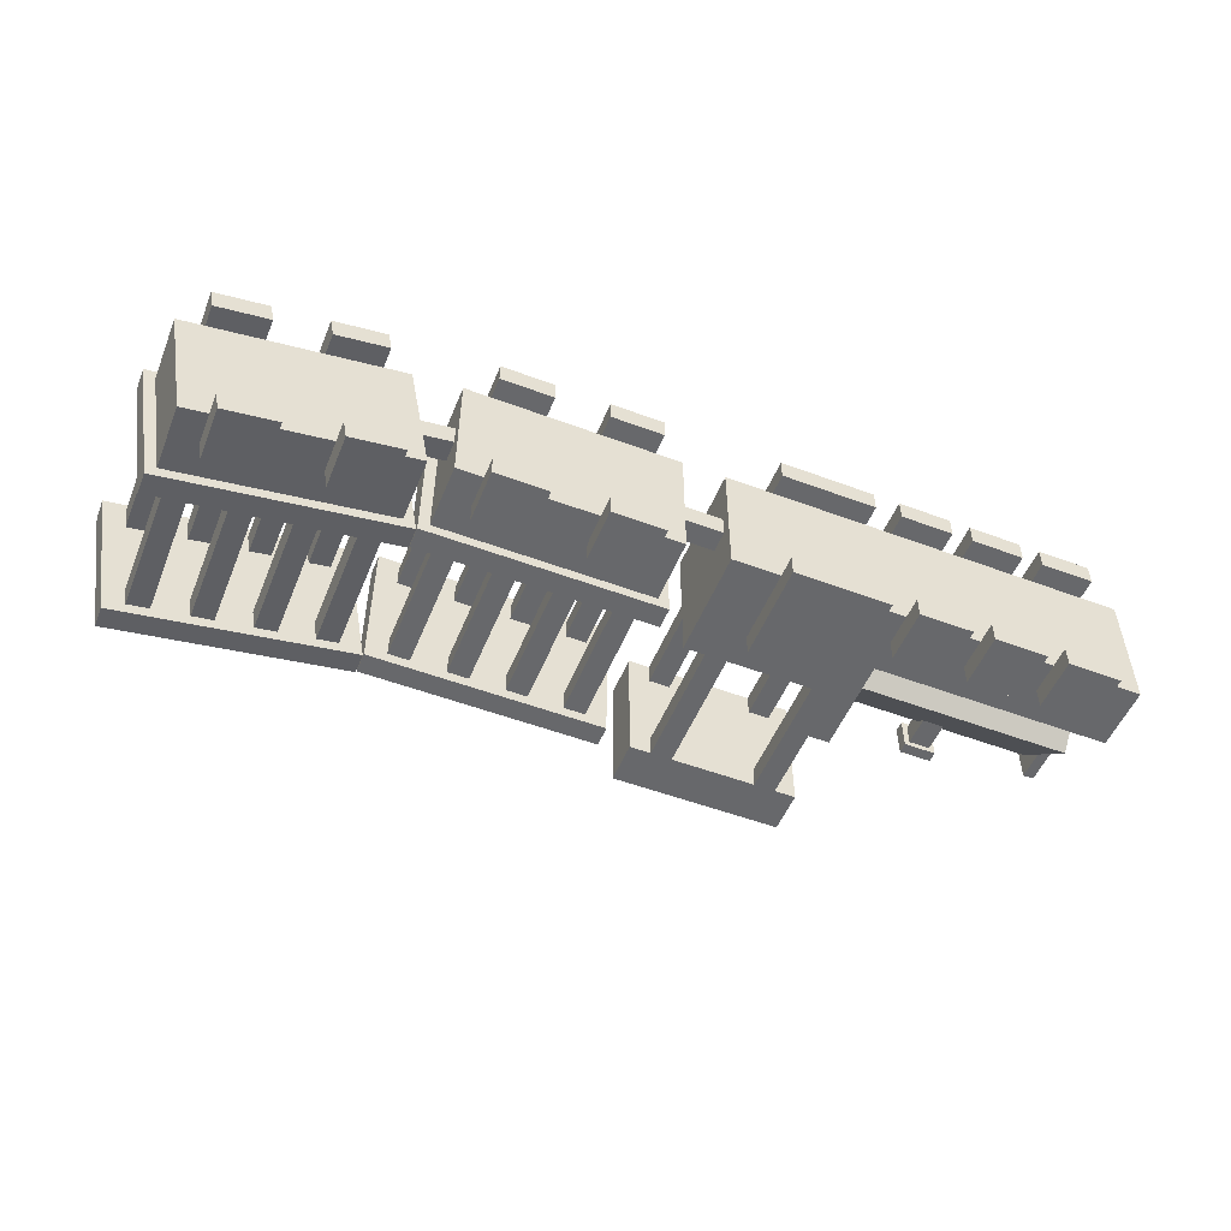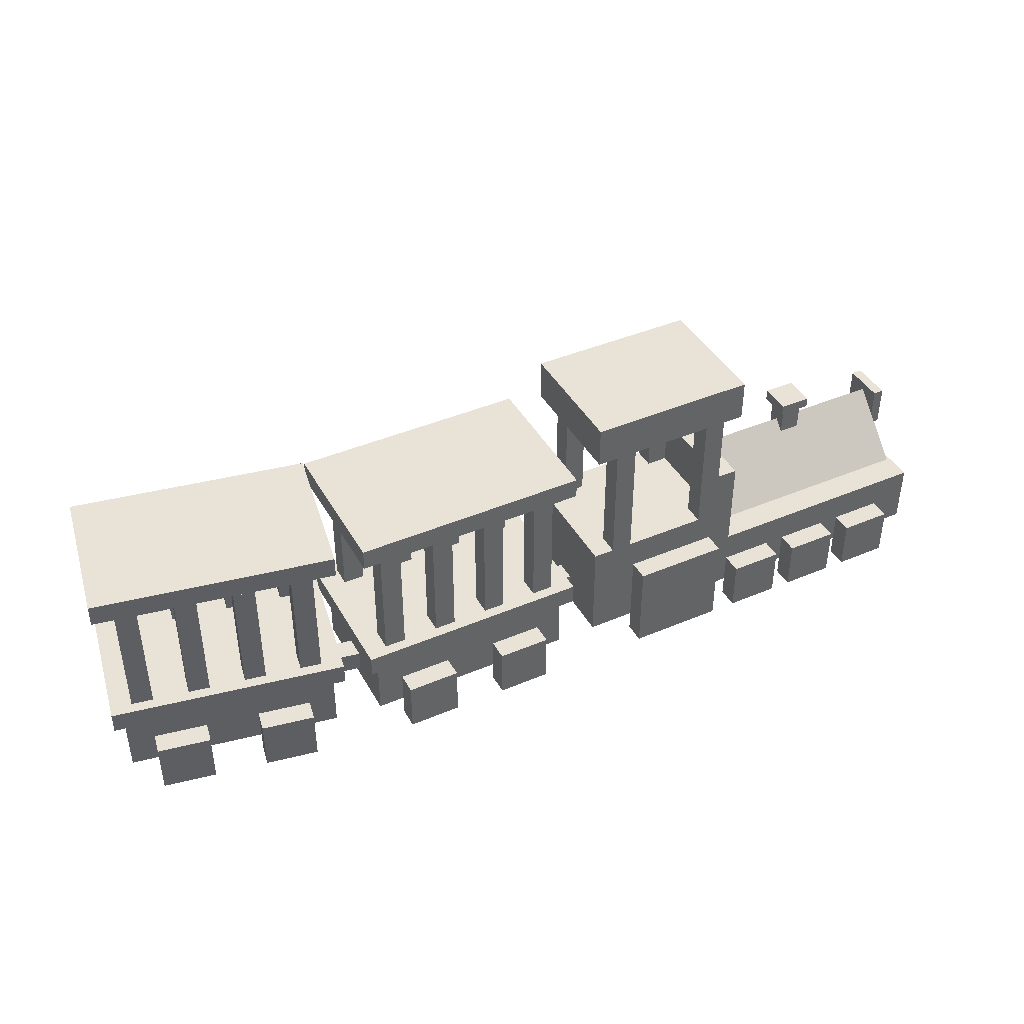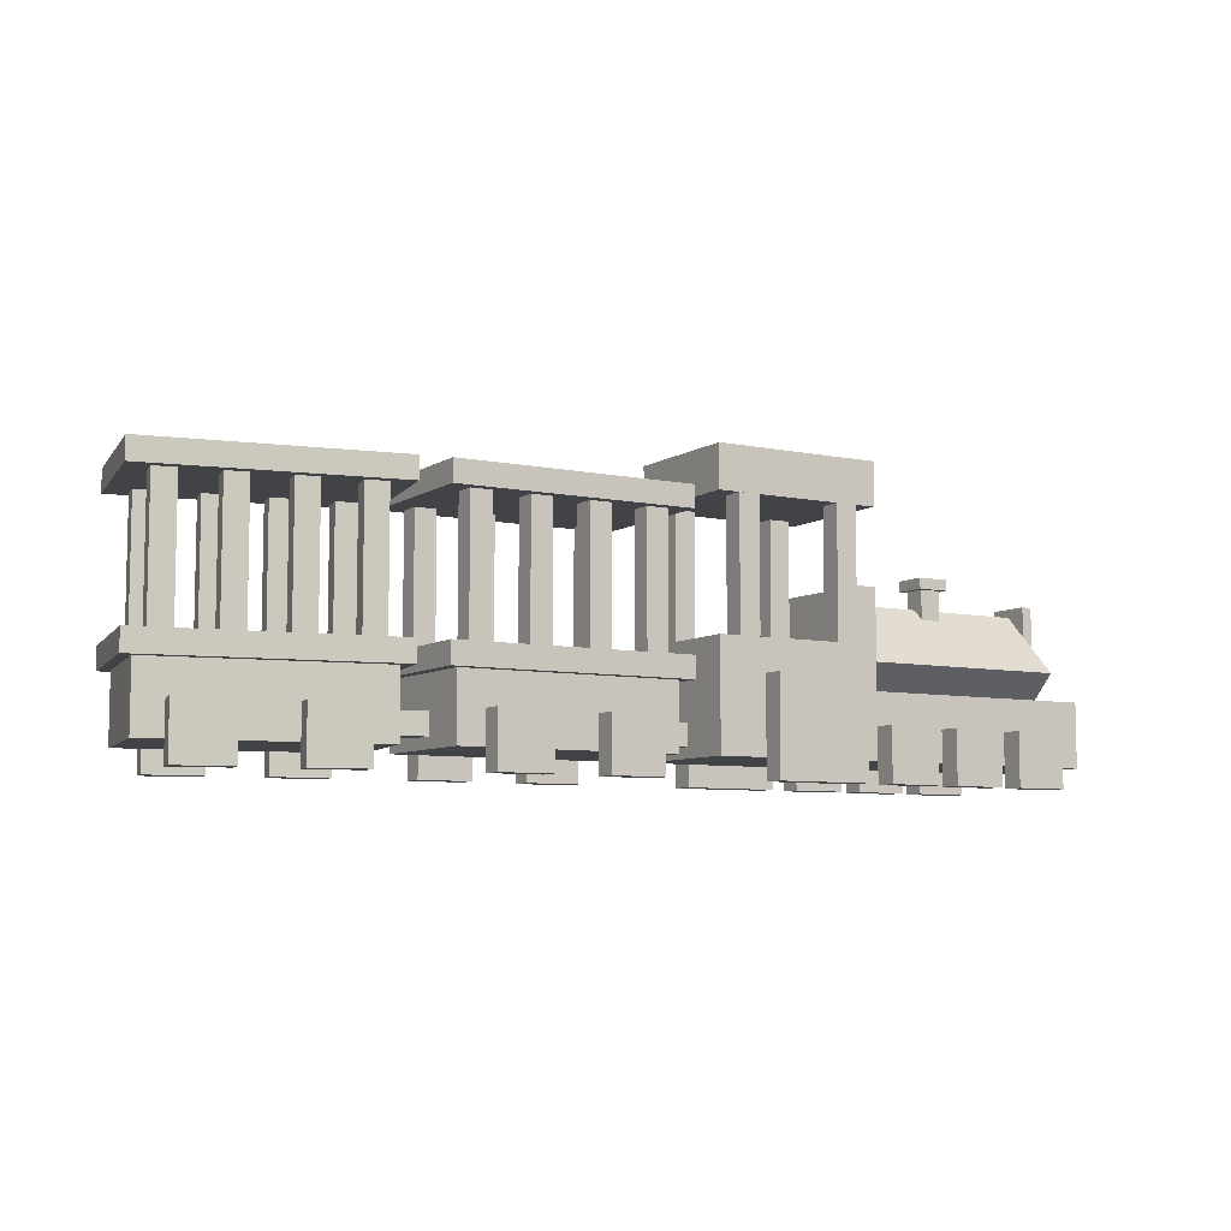
<metadata>
{"format":"obj","ext":"obj","renderer":"f3d","projection":"perspective","resolution":1024,"background":"white","views":[{"elev":-52.3,"azim":-22.0,"up":"+Z"},{"elev":41.7,"azim":-27.2,"up":"+Y"},{"elev":-7.2,"azim":-30.6,"up":"+Y"}]}
</metadata>
<code>
v -57.82 -0.1112 4.953
v -57.82 6.139 4.953
v -51.68 -0.1112 6.096
v -51.68 6.139 6.096
v -51.22 -0.1112 3.638
v -51.22 6.139 3.638
v -57.37 -0.1112 2.495
v -57.37 6.139 2.495
v -45.53 -0.1112 7.238
v -45.53 6.139 7.238
v -39.39 -0.1112 8.38
v -39.39 6.139 8.38
v -38.93 -0.1112 5.922
v -38.93 6.139 5.922
v -45.08 -0.1112 4.78
v -45.08 6.139 4.78
v -54.62 -0.1112 -12.25
v -54.62 6.139 -12.25
v -48.48 -0.1112 -11.11
v -48.48 6.139 -11.11
v -48.02 -0.1112 -13.57
v -48.02 6.139 -13.57
v -54.17 -0.1112 -14.71
v -54.17 6.139 -14.71
v -42.34 -0.1112 -9.968
v -42.34 6.139 -9.968
v -36.19 -0.1112 -8.825
v -36.19 6.139 -8.825
v -35.73 -0.1112 -11.28
v -35.73 6.139 -11.28
v -41.88 -0.1112 -12.43
v -41.88 6.139 -12.43
v -59.21 12.39 2.153
v -59.21 27.39 2.153
v -56.75 12.39 2.61
v -56.75 27.39 2.61
v -56.29 12.39 0.1517
v -56.29 27.39 0.1517
v -58.75 12.39 -0.3052
v -58.75 27.39 -0.3052
v -52.66 12.39 3.371
v -52.66 27.39 3.371
v -50.2 12.39 3.828
v -50.2 27.39 3.828
v -49.74 12.39 1.37
v -49.74 27.39 1.37
v -52.2 12.39 0.9132
v -52.2 27.39 0.9132
v -46.1 12.39 4.589
v -46.1 27.39 4.589
v -43.64 12.39 5.046
v -43.64 27.39 5.046
v -43.19 12.39 2.588
v -43.19 27.39 2.588
v -45.64 12.39 2.132
v -45.64 27.39 2.132
v -39.55 12.39 5.808
v -39.55 27.39 5.808
v -37.09 12.39 6.265
v -37.09 27.39 6.265
v -36.63 12.39 3.807
v -36.63 27.39 3.807
v -39.09 12.39 3.35
v -39.09 27.39 3.35
v -56.93 12.39 -10.14
v -56.93 27.39 -10.14
v -54.47 12.39 -9.68
v -54.47 27.39 -9.68
v -54.01 12.39 -12.14
v -54.01 27.39 -12.14
v -56.47 12.39 -12.59
v -56.47 27.39 -12.59
v -50.37 12.39 -8.918
v -50.37 27.39 -8.918
v -47.91 12.39 -8.461
v -47.91 27.39 -8.461
v -47.46 12.39 -10.92
v -47.46 27.39 -10.92
v -49.91 12.39 -11.38
v -49.91 27.39 -11.38
v -43.82 12.39 -7.7
v -43.82 27.39 -7.7
v -41.36 12.39 -7.243
v -41.36 27.39 -7.243
v -40.9 12.39 -9.701
v -40.9 27.39 -9.701
v -43.36 12.39 -10.16
v -43.36 27.39 -10.16
v -37.26 12.39 -6.482
v -37.26 27.39 -6.482
v -34.8 12.39 -6.025
v -34.8 27.39 -6.025
v -34.35 12.39 -8.483
v -34.35 27.39 -8.483
v -36.81 12.39 -8.94
v -36.81 27.39 -8.94
v -27.18 -0.1112 9.688
v -27.18 6.139 9.688
v -20.93 -0.1112 9.688
v -20.93 6.139 9.688
v -20.93 -0.1112 7.188
v -20.93 6.139 7.188
v -27.18 -0.1112 7.188
v -27.18 6.139 7.188
v -14.68 -0.1112 9.688
v -14.68 6.139 9.688
v -8.435 -0.1112 9.688
v -8.435 6.139 9.688
v -8.435 -0.1112 7.188
v -8.435 6.139 7.188
v -14.68 -0.1112 7.188
v -14.68 6.139 7.188
v -27.18 -0.1112 -7.812
v -27.18 6.139 -7.812
v -20.93 -0.1112 -7.812
v -20.93 6.139 -7.812
v -20.93 -0.1112 -10.31
v -20.93 6.139 -10.31
v -27.18 -0.1112 -10.31
v -27.18 6.139 -10.31
v -14.68 -0.1112 -7.812
v -14.68 6.139 -7.812
v -8.435 -0.1112 -7.812
v -8.435 6.139 -7.812
v -8.435 -0.1112 -10.31
v -8.435 6.139 -10.31
v -14.68 -0.1112 -10.31
v -14.68 6.139 -10.31
v 5.315 -0.1112 9.688
v 5.315 11.14 9.688
v 16.57 -0.1112 9.688
v 16.57 11.14 9.688
v 16.57 -0.1112 7.188
v 16.57 11.14 7.188
v 5.315 -0.1112 7.188
v 5.315 11.14 7.188
v 5.315 -0.1112 -7.812
v 5.315 11.14 -7.812
v 16.57 -0.1112 -7.812
v 16.57 11.14 -7.812
v 16.57 -0.1112 -10.31
v 16.57 11.14 -10.31
v 5.315 -0.1112 -10.31
v 5.315 11.14 -10.31
v 19.69 -0.1112 9.688
v 19.69 6.139 9.688
v 25.94 -0.1112 9.688
v 25.94 6.139 9.688
v 25.94 -0.1112 7.188
v 25.94 6.139 7.188
v 19.69 -0.1112 7.188
v 19.69 6.139 7.188
v 28.44 -0.1112 9.688
v 28.44 6.139 9.688
v 34.69 -0.1112 9.688
v 34.69 6.139 9.688
v 34.69 -0.1112 7.188
v 34.69 6.139 7.188
v 28.44 -0.1112 7.188
v 28.44 6.139 7.188
v 37.19 -0.1112 9.688
v 37.19 6.139 9.688
v 43.44 -0.1112 9.688
v 43.44 6.139 9.688
v 43.44 -0.1112 7.188
v 43.44 6.139 7.188
v 37.19 -0.1112 7.188
v 37.19 6.139 7.188
v 19.69 -0.1112 -7.812
v 19.69 6.139 -7.812
v 25.94 -0.1112 -7.812
v 25.94 6.139 -7.812
v 25.94 -0.1112 -10.31
v 25.94 6.139 -10.31
v 19.69 -0.1112 -10.31
v 19.69 6.139 -10.31
v 28.44 -0.1112 -7.812
v 28.44 6.139 -7.812
v 34.69 -0.1112 -7.812
v 34.69 6.139 -7.812
v 34.69 -0.1112 -10.31
v 34.69 6.139 -10.31
v 28.44 -0.1112 -10.31
v 28.44 6.139 -10.31
v 37.19 -0.1112 -7.812
v 37.19 6.139 -7.812
v 43.44 -0.1112 -7.812
v 43.44 6.139 -7.812
v 43.44 -0.1112 -10.31
v 43.44 6.139 -10.31
v 37.19 -0.1112 -10.31
v 37.19 6.139 -10.31
v 30.94 18.64 0.9384
v 30.94 22.39 0.9384
v 33.44 18.64 0.9384
v 33.44 22.39 0.9384
v 33.44 18.64 -1.562
v 33.44 22.39 -1.562
v 30.94 18.64 -1.562
v 30.94 22.39 -1.562
v 2.19 14.89 7.188
v 2.19 29.89 7.188
v 4.69 14.89 7.188
v 4.69 29.89 7.188
v 4.69 14.89 4.688
v 4.69 29.89 4.688
v 2.19 14.89 4.688
v 2.19 29.89 4.688
v 14.69 14.89 7.188
v 14.69 29.89 7.188
v 17.19 14.89 7.188
v 17.19 29.89 7.188
v 17.19 14.89 4.688
v 17.19 29.89 4.688
v 14.69 14.89 4.688
v 14.69 29.89 4.688
v 2.19 14.89 -5.312
v 2.19 29.89 -5.312
v 4.69 14.89 -5.312
v 4.69 29.89 -5.312
v 4.69 14.89 -7.812
v 4.69 29.89 -7.812
v 2.19 14.89 -7.812
v 2.19 29.89 -7.812
v 14.69 14.89 -5.312
v 14.69 29.89 -5.312
v 17.19 14.89 -5.312
v 17.19 29.89 -5.312
v 17.19 14.89 -7.812
v 17.19 29.89 -7.812
v 14.69 14.89 -7.812
v 14.69 29.89 -7.812
v -29.06 12.39 7.188
v -29.06 27.39 7.188
v -26.56 12.39 7.188
v -26.56 27.39 7.188
v -26.56 12.39 4.688
v -26.56 27.39 4.688
v -29.06 12.39 4.688
v -29.06 27.39 4.688
v -22.39 12.39 7.188
v -22.39 27.39 7.188
v -19.89 12.39 7.188
v -19.89 27.39 7.188
v -19.89 12.39 4.688
v -19.89 27.39 4.688
v -22.39 12.39 4.688
v -22.39 27.39 4.688
v -15.73 12.39 7.188
v -15.73 27.39 7.188
v -13.23 12.39 7.188
v -13.23 27.39 7.188
v -13.23 12.39 4.688
v -13.23 27.39 4.688
v -15.73 12.39 4.688
v -15.73 27.39 4.688
v -9.06 12.39 7.188
v -9.06 27.39 7.188
v -6.56 12.39 7.188
v -6.56 27.39 7.188
v -6.56 12.39 4.688
v -6.56 27.39 4.688
v -9.06 12.39 4.688
v -9.06 27.39 4.688
v -29.06 12.39 -5.312
v -29.06 27.39 -5.312
v -26.56 12.39 -5.312
v -26.56 27.39 -5.312
v -26.56 12.39 -7.812
v -26.56 27.39 -7.812
v -29.06 12.39 -7.812
v -29.06 27.39 -7.812
v -22.39 12.39 -5.312
v -22.39 27.39 -5.312
v -19.89 12.39 -5.312
v -19.89 27.39 -5.312
v -19.89 12.39 -7.812
v -19.89 27.39 -7.812
v -22.39 12.39 -7.812
v -22.39 27.39 -7.812
v -15.73 12.39 -5.312
v -15.73 27.39 -5.312
v -13.23 12.39 -5.312
v -13.23 27.39 -5.312
v -13.23 12.39 -7.812
v -13.23 27.39 -7.812
v -15.73 12.39 -7.812
v -15.73 27.39 -7.812
v -9.06 12.39 -5.312
v -9.06 27.39 -5.312
v -6.56 12.39 -5.312
v -6.56 27.39 -5.312
v -6.56 12.39 -7.812
v -6.56 27.39 -7.812
v -9.06 12.39 -7.812
v -9.06 27.39 -7.812
o rodas
f 3 4 2 1
f 5 6 4 3
f 7 8 6 5
f 1 2 8 7
f 4 6 8 2
f 5 3 1 7
f 11 12 10 9
f 13 14 12 11
f 15 16 14 13
f 9 10 16 15
f 12 14 16 10
f 13 11 9 15
f 19 20 18 17
f 21 22 20 19
f 23 24 22 21
f 17 18 24 23
f 20 22 24 18
f 21 19 17 23
f 27 28 26 25
f 29 30 28 27
f 31 32 30 29
f 25 26 32 31
f 28 30 32 26
f 29 27 25 31
f 35 36 34 33
f 37 38 36 35
f 39 40 38 37
f 33 34 40 39
f 36 38 40 34
f 37 35 33 39
f 43 44 42 41
f 45 46 44 43
f 47 48 46 45
f 41 42 48 47
f 44 46 48 42
f 45 43 41 47
f 51 52 50 49
f 53 54 52 51
f 55 56 54 53
f 49 50 56 55
f 52 54 56 50
f 53 51 49 55
f 59 60 58 57
f 61 62 60 59
f 63 64 62 61
f 57 58 64 63
f 60 62 64 58
f 61 59 57 63
f 67 68 66 65
f 69 70 68 67
f 71 72 70 69
f 65 66 72 71
f 68 70 72 66
f 69 67 65 71
f 75 76 74 73
f 77 78 76 75
f 79 80 78 77
f 73 74 80 79
f 76 78 80 74
f 77 75 73 79
f 83 84 82 81
f 85 86 84 83
f 87 88 86 85
f 81 82 88 87
f 84 86 88 82
f 85 83 81 87
f 91 92 90 89
f 93 94 92 91
f 95 96 94 93
f 89 90 96 95
f 92 94 96 90
f 93 91 89 95
f 99 100 98 97
f 101 102 100 99
f 103 104 102 101
f 97 98 104 103
f 100 102 104 98
f 101 99 97 103
f 107 108 106 105
f 109 110 108 107
f 111 112 110 109
f 105 106 112 111
f 108 110 112 106
f 109 107 105 111
f 115 116 114 113
f 117 118 116 115
f 119 120 118 117
f 113 114 120 119
f 116 118 120 114
f 117 115 113 119
f 123 124 122 121
f 125 126 124 123
f 127 128 126 125
f 121 122 128 127
f 124 126 128 122
f 125 123 121 127
f 131 132 130 129
f 133 134 132 131
f 135 136 134 133
f 129 130 136 135
f 132 134 136 130
f 133 131 129 135
f 139 140 138 137
f 141 142 140 139
f 143 144 142 141
f 137 138 144 143
f 140 142 144 138
f 141 139 137 143
f 147 148 146 145
f 149 150 148 147
f 151 152 150 149
f 145 146 152 151
f 148 150 152 146
f 149 147 145 151
f 155 156 154 153
f 157 158 156 155
f 159 160 158 157
f 153 154 160 159
f 156 158 160 154
f 157 155 153 159
f 163 164 162 161
f 165 166 164 163
f 167 168 166 165
f 161 162 168 167
f 164 166 168 162
f 165 163 161 167
f 171 172 170 169
f 173 174 172 171
f 175 176 174 173
f 169 170 176 175
f 172 174 176 170
f 173 171 169 175
f 179 180 178 177
f 181 182 180 179
f 183 184 182 181
f 177 178 184 183
f 180 182 184 178
f 181 179 177 183
f 187 188 186 185
f 189 190 188 187
f 191 192 190 189
f 185 186 192 191
f 188 190 192 186
f 189 187 185 191
f 195 196 194 193
f 197 198 196 195
f 199 200 198 197
f 193 194 200 199
f 196 198 200 194
f 197 195 193 199
f 203 204 202 201
f 205 206 204 203
f 207 208 206 205
f 201 202 208 207
f 204 206 208 202
f 205 203 201 207
f 211 212 210 209
f 213 214 212 211
f 215 216 214 213
f 209 210 216 215
f 212 214 216 210
f 213 211 209 215
f 219 220 218 217
f 221 222 220 219
f 223 224 222 221
f 217 218 224 223
f 220 222 224 218
f 221 219 217 223
f 227 228 226 225
f 229 230 228 227
f 231 232 230 229
f 225 226 232 231
f 228 230 232 226
f 229 227 225 231
f 235 236 234 233
f 237 238 236 235
f 239 240 238 237
f 233 234 240 239
f 236 238 240 234
f 237 235 233 239
f 243 244 242 241
f 245 246 244 243
f 247 248 246 245
f 241 242 248 247
f 244 246 248 242
f 245 243 241 247
f 251 252 250 249
f 253 254 252 251
f 255 256 254 253
f 249 250 256 255
f 252 254 256 250
f 253 251 249 255
f 259 260 258 257
f 261 262 260 259
f 263 264 262 261
f 257 258 264 263
f 260 262 264 258
f 261 259 257 263
f 267 268 266 265
f 269 270 268 267
f 271 272 270 269
f 265 266 272 271
f 268 270 272 266
f 269 267 265 271
f 275 276 274 273
f 277 278 276 275
f 279 280 278 277
f 273 274 280 279
f 276 278 280 274
f 277 275 273 279
f 283 284 282 281
f 285 286 284 283
f 287 288 286 285
f 281 282 288 287
f 284 286 288 282
f 285 283 281 287
f 291 292 290 289
f 293 294 292 291
f 295 296 294 293
f 289 290 296 295
f 292 294 296 290
f 293 291 289 295
v -61.9 27.39 2.925
v -61.9 29.89 2.925
v -34.86 27.39 7.951
v -34.86 29.89 7.951
v -31.66 27.39 -9.255
v -31.66 29.89 -9.255
v -58.7 27.39 -14.28
v -58.7 29.89 -14.28
v -61.9 9.889 2.925
v -61.9 12.39 2.925
v -34.86 9.889 7.951
v -34.86 12.39 7.951
v -31.66 9.889 -9.255
v -31.66 12.39 -9.255
v -58.7 9.889 -14.28
v -58.7 12.39 -14.28
v -31.56 27.39 8.438
v -31.56 29.89 8.438
v -4.06 27.39 8.438
v -4.06 29.89 8.438
v -4.06 27.39 -9.062
v -4.06 29.89 -9.062
v -31.56 27.39 -9.062
v -31.56 29.89 -9.062
v -0.3096 29.89 7.188
v -0.3096 34.89 7.188
v 19.69 29.89 7.188
v 19.69 34.89 7.188
v 19.69 29.89 -7.812
v 19.69 34.89 -7.812
v -0.3096 29.89 -7.812
v -0.3096 34.89 -7.812
v 19.69 6.05 -0.3116
v 19.69 13.12 6.759
v 44.69 6.05 -0.3116
v 44.69 13.12 6.759
v 44.69 13.12 -7.383
v 44.69 20.19 -0.3116
v 19.69 13.12 -7.383
v 19.69 20.19 -0.3116
v -31.56 9.889 8.438
v -31.56 12.39 8.438
v -4.06 9.889 8.438
v -4.06 12.39 8.438
v -4.06 9.889 -9.062
v -4.06 12.39 -9.062
v -31.56 9.889 -9.062
v -31.56 12.39 -9.062
o partecima
f 299 300 298 297
f 301 302 300 299
f 303 304 302 301
f 297 298 304 303
f 300 302 304 298
f 301 299 297 303
f 307 308 306 305
f 309 310 308 307
f 311 312 310 309
f 305 306 312 311
f 308 310 312 306
f 309 307 305 311
f 315 316 314 313
f 317 318 316 315
f 319 320 318 317
f 313 314 320 319
f 316 318 320 314
f 317 315 313 319
f 323 324 322 321
f 325 326 324 323
f 327 328 326 325
f 321 322 328 327
f 324 326 328 322
f 325 323 321 327
f 331 332 330 329
f 333 334 332 331
f 335 336 334 333
f 329 330 336 335
f 332 334 336 330
f 333 331 329 335
f 339 340 338 337
f 341 342 340 339
f 343 344 342 341
f 337 338 344 343
f 340 342 344 338
f 341 339 337 343
v -34.72 3.639 0.3484
v -34.72 6.139 0.3484
v -29.8 3.639 1.262
v -29.8 6.139 1.262
v -29.34 3.639 -1.196
v -29.34 6.139 -1.196
v -34.26 3.639 -2.109
v -34.26 6.139 -2.109
v -60.44 2.389 1.924
v -60.44 9.889 1.924
v -35.86 2.389 6.493
v -35.86 9.889 6.493
v -33.12 2.389 -8.254
v -33.12 9.889 -8.254
v -57.7 2.389 -12.82
v -57.7 9.889 -12.82
v -5.31 3.639 0.9384
v -5.31 6.139 0.9384
v -0.3096 3.639 0.9384
v -0.3096 6.139 0.9384
v -0.3096 3.639 -1.562
v -0.3096 6.139 -1.562
v -5.31 3.639 -1.562
v -5.31 6.139 -1.562
v -30.31 2.389 7.188
v -30.31 9.889 7.188
v -5.31 2.389 7.188
v -5.31 9.889 7.188
v -5.31 2.389 -7.812
v -5.31 9.889 -7.812
v -30.31 2.389 -7.812
v -30.31 9.889 -7.812
v 19.69 2.389 7.188
v 19.69 9.889 7.188
v 47.82 2.389 7.188
v 47.82 9.889 7.188
v 47.82 2.389 -7.812
v 47.82 9.889 -7.812
v 19.69 2.389 -7.812
v 19.69 9.889 -7.812
v 17.19 2.389 7.188
v 17.19 9.889 7.188
v 17.19 2.389 -7.812
v 17.19 9.889 -7.812
v -0.3096 2.389 7.188
v -0.3096 9.889 7.188
v -0.3096 2.389 -7.812
v -0.3096 9.889 -7.812
v 19.69 14.89 7.188
v 19.69 14.89 -7.812
v 17.19 14.89 7.188
v 17.19 14.89 -7.812
v -0.3096 14.89 7.188
v -0.3096 14.89 -7.812
v 19.69 21.14 7.188
v 19.69 21.14 -7.812
v 17.19 21.14 7.188
v 17.19 21.14 -7.812
v 44.69 16.14 2.188
v 44.69 21.14 2.188
v 45.94 16.14 2.188
v 45.94 21.14 2.188
v 45.94 16.14 -2.812
v 45.94 21.14 -2.812
v 44.69 16.14 -2.812
v 44.69 21.14 -2.812
v 45.32 17.64 0.6884
v 45.32 19.64 0.6884
v 46.57 17.64 0.6884
v 46.57 19.64 0.6884
v 46.57 17.64 -1.312
v 46.57 19.64 -1.312
v 45.32 17.64 -1.312
v 45.32 19.64 -1.312
v 30.32 22.39 1.563
v 30.32 23.64 1.563
v 34.07 22.39 1.563
v 34.07 23.64 1.563
v 34.07 22.39 -2.187
v 34.07 23.64 -2.187
v 30.32 22.39 -2.187
v 30.32 23.64 -2.187
o body
f 347 348 346 345
f 349 350 348 347
f 351 352 350 349
f 345 346 352 351
f 348 350 352 346
f 349 347 345 351
f 355 356 354 353
f 357 358 356 355
f 359 360 358 357
f 353 354 360 359
f 356 358 360 354
f 357 355 353 359
f 371 372 370 369
f 373 374 372 371
f 375 376 374 373
f 369 370 376 375
f 372 374 376 370
f 373 371 369 375
f 363 364 362 361
f 365 366 364 363
f 367 368 366 365
f 361 362 368 367
f 364 366 368 362
f 365 363 361 367
f 379 380 378 377
f 381 382 380 379
f 383 384 382 381
f 389 390 392 391
f 380 382 384 378
f 381 379 377 383
f 377 385 387 383
f 378 386 385 377
f 400 402 401 399
f 383 387 388 384
f 385 389 391 387
f 386 390 389 385
f 396 398 397 395
f 387 391 392 388
f 384 394 393 378
f 388 396 394 384
f 378 393 395 386
f 392 398 396 388
f 390 397 398 392
f 386 395 397 390
f 394 400 399 393
f 396 402 400 394
f 395 401 402 396
f 393 399 401 395
f 405 406 404 403
f 407 408 406 405
f 409 410 408 407
f 403 404 410 409
f 406 408 410 404
f 407 405 403 409
f 413 414 412 411
f 415 416 414 413
f 417 418 416 415
f 411 412 418 417
f 414 416 418 412
f 415 413 411 417
f 421 422 420 419
f 423 424 422 421
f 425 426 424 423
f 419 420 426 425
f 422 424 426 420
f 423 421 419 425

</code>
